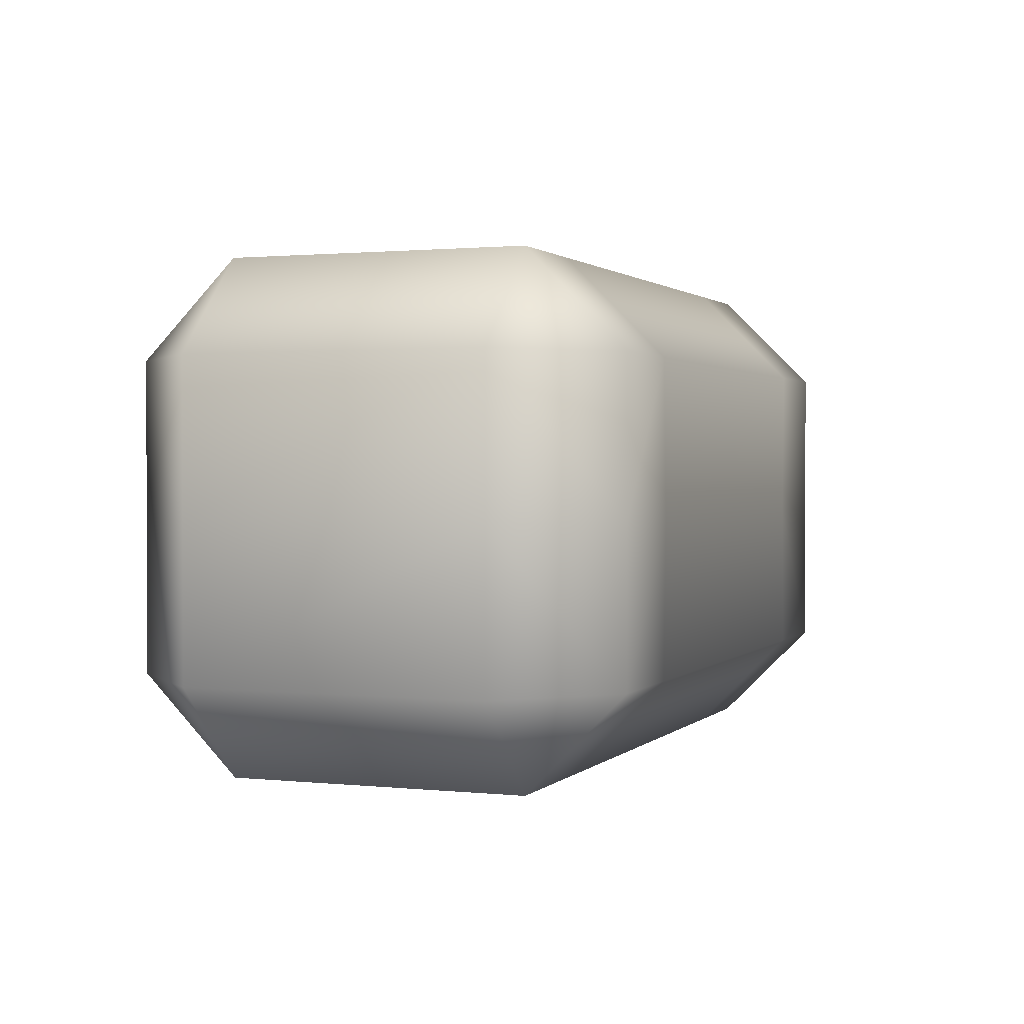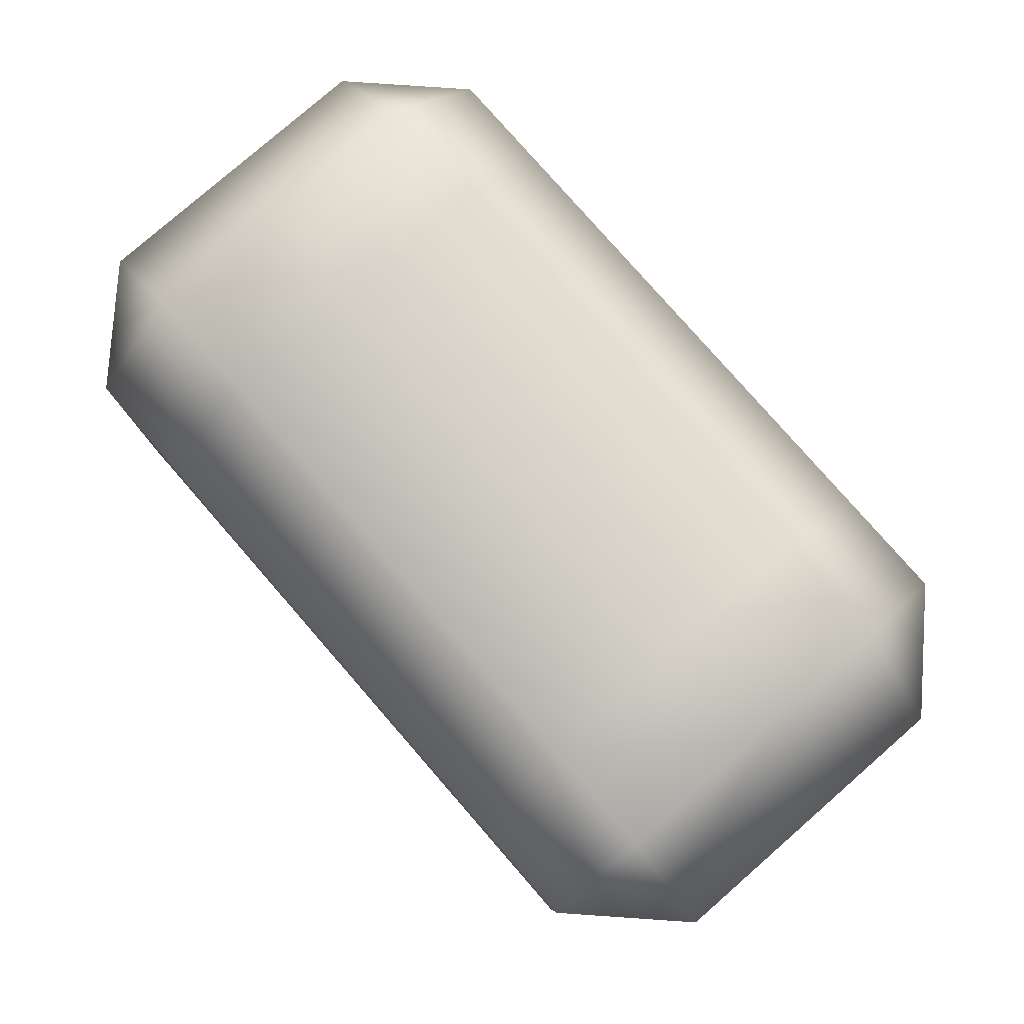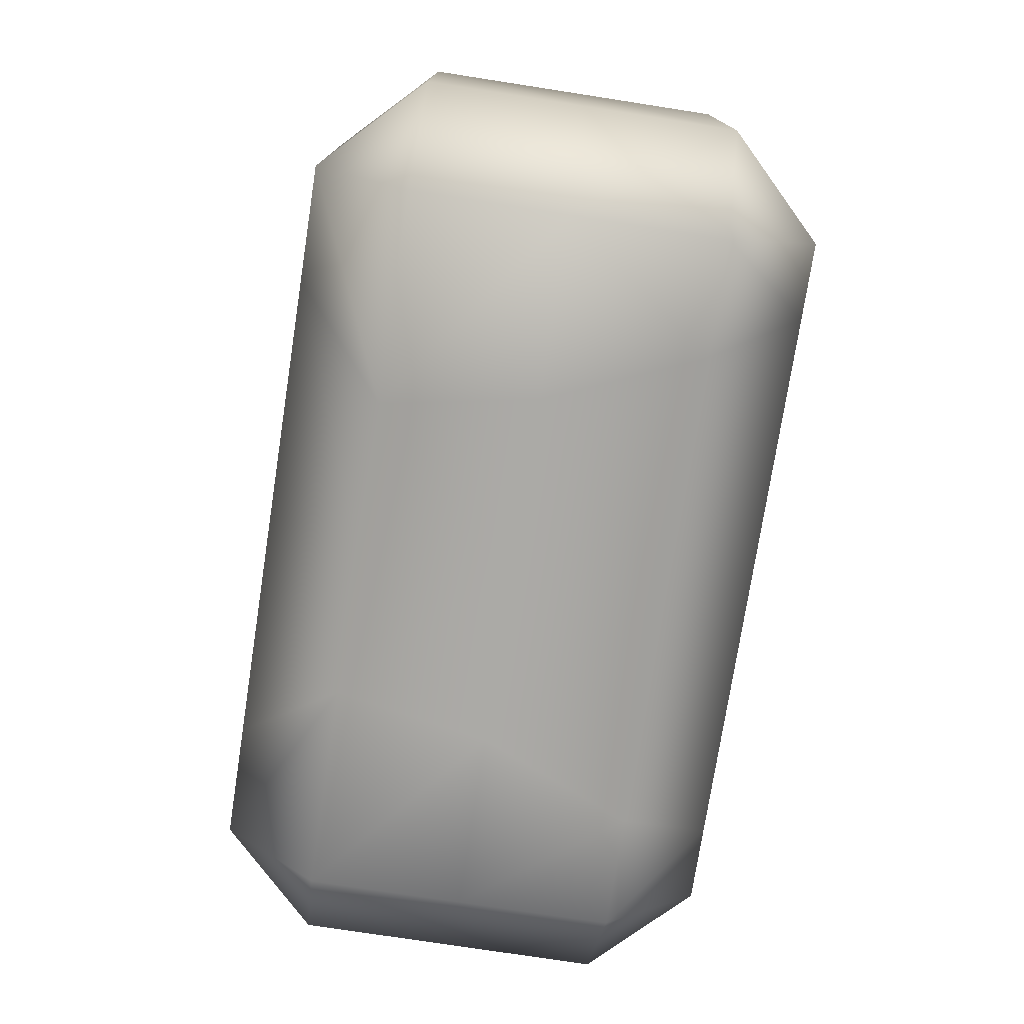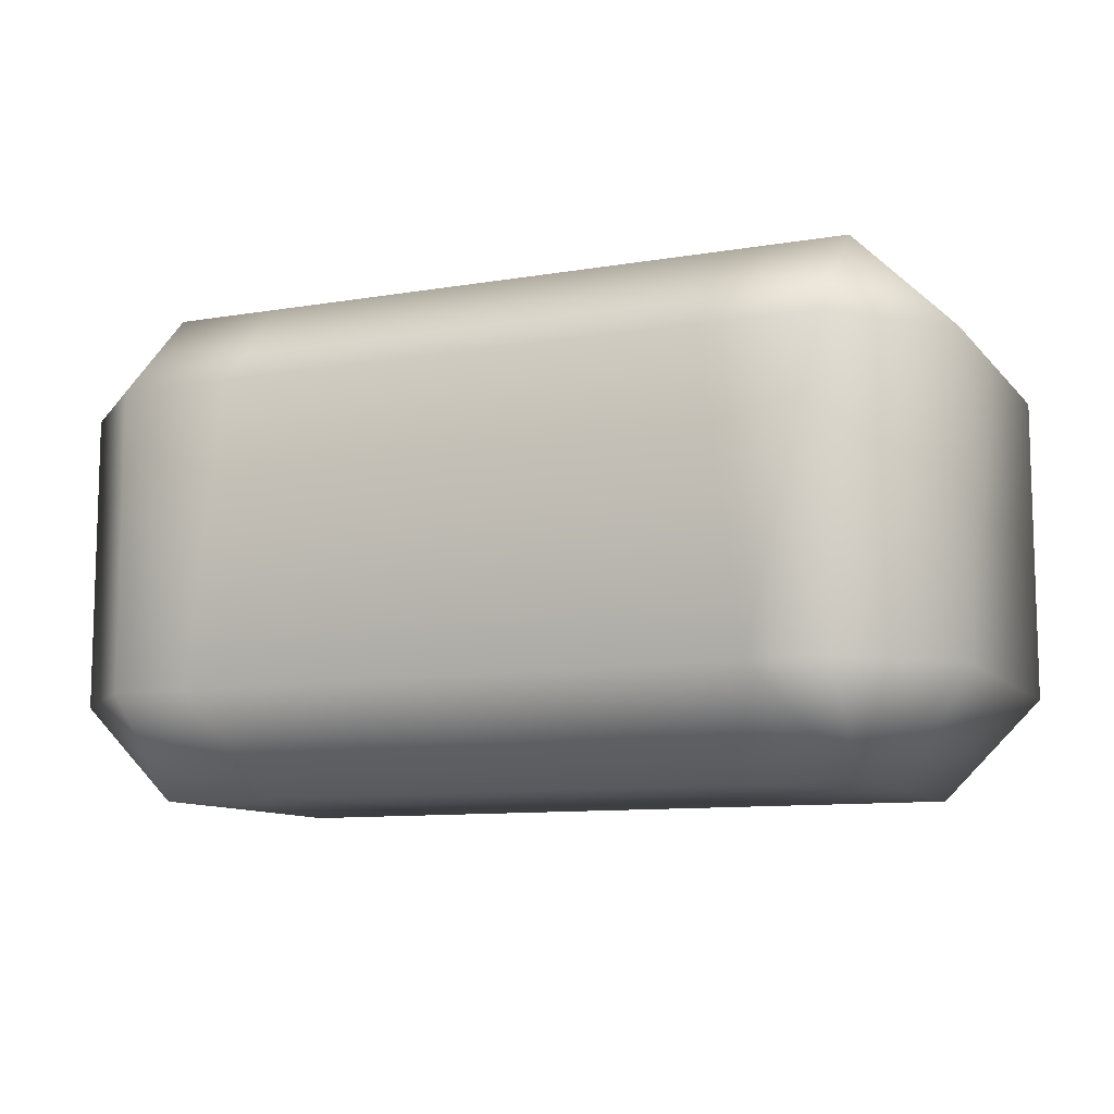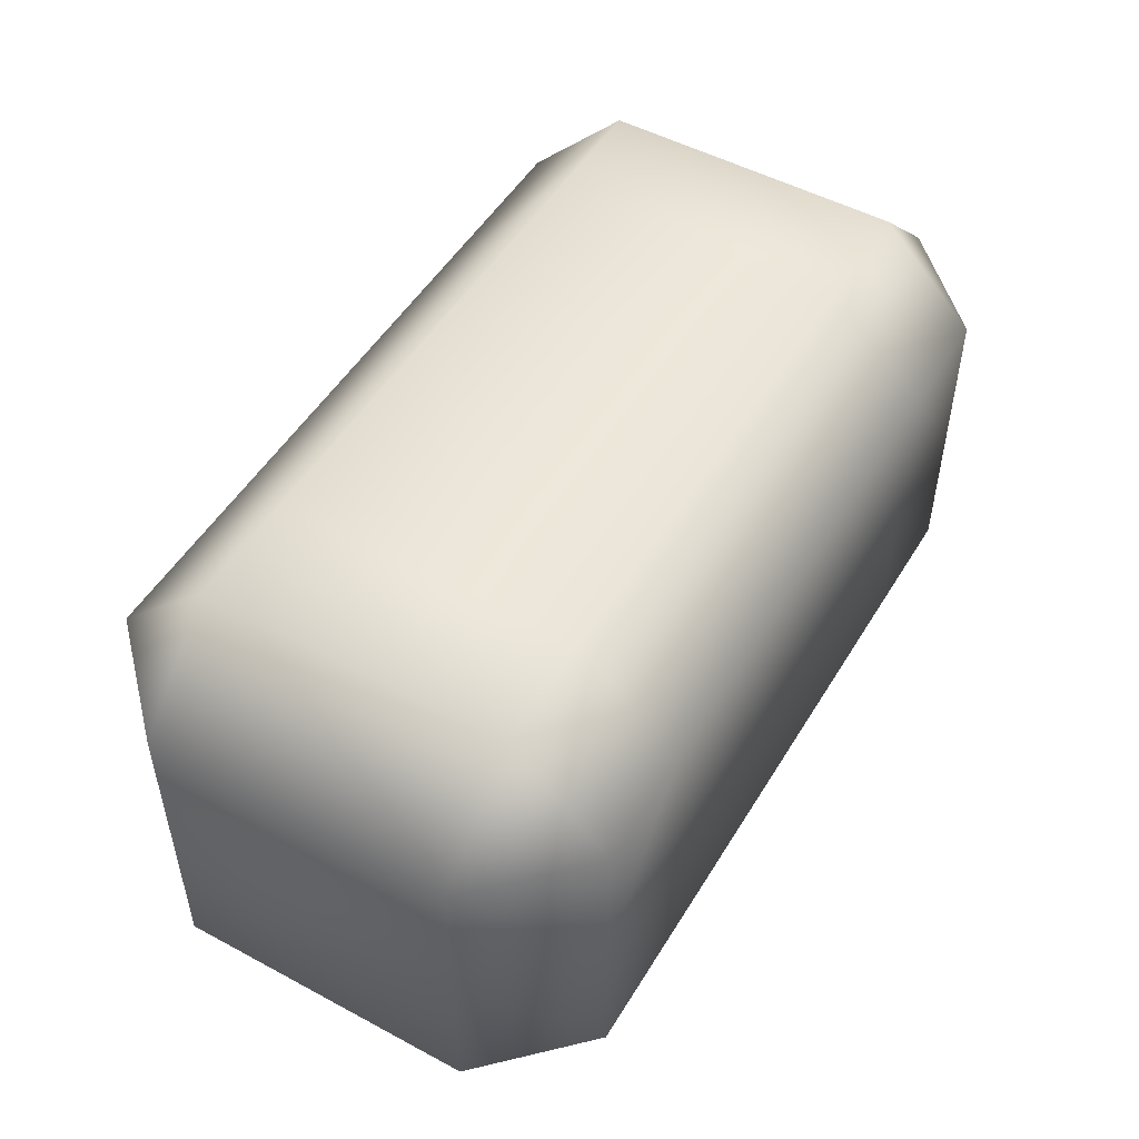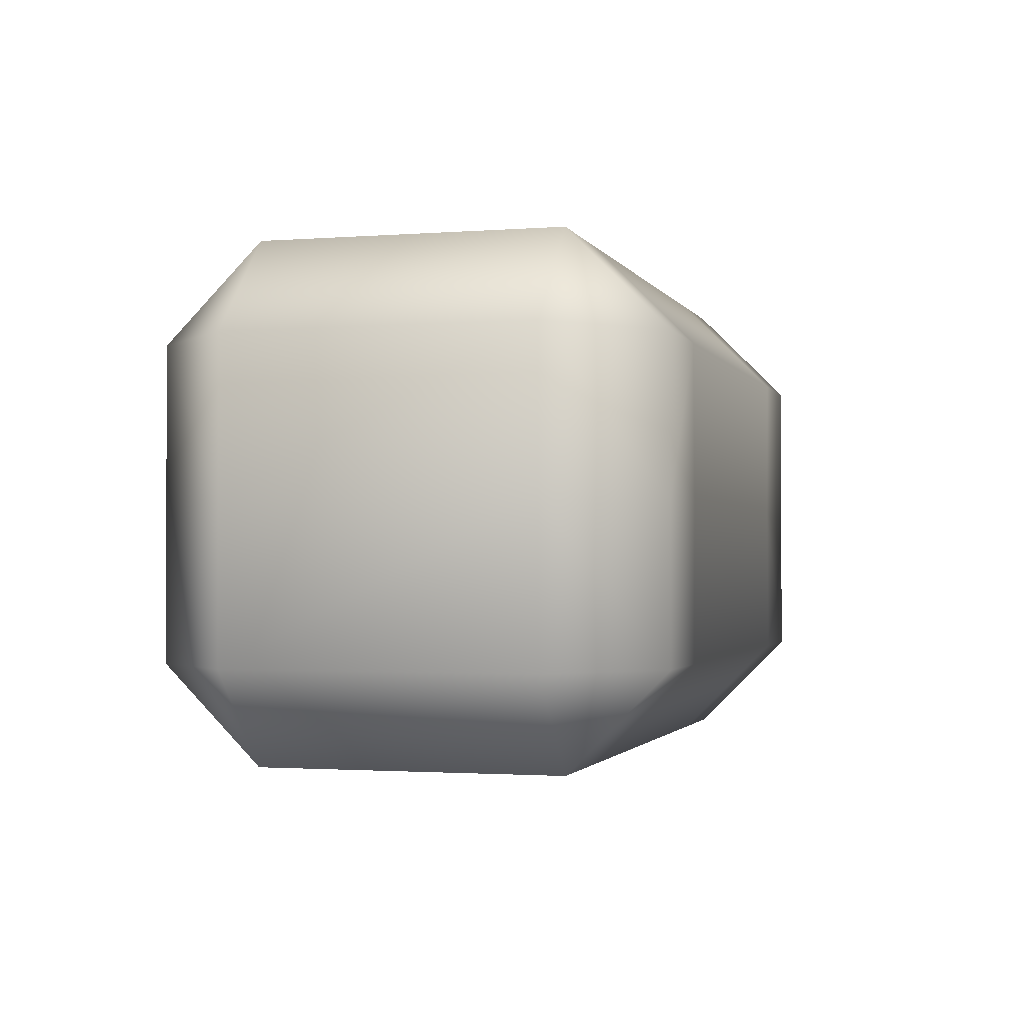
<metadata>
{"format":"obj","ext":"obj","renderer":"f3d","projection":"perspective","resolution":1024,"background":"white","views":[{"elev":1.3,"azim":-68.9,"up":"+Y"},{"elev":79.4,"azim":-131.1,"up":"+Z"},{"elev":-75.8,"azim":-98.8,"up":"+Z"},{"elev":-10.2,"azim":23.3,"up":"+Z"},{"elev":50.8,"azim":-59.6,"up":"+Y"},{"elev":-1.6,"azim":-74.4,"up":"+Y"}]}
</metadata>
<code>
g Hips.018
v -0.1617 -0.1454 -0.08695
v -0.14 -0.08893 -0.1435
v -0.2061 -0.08893 -0.1435
v -0.2061 -0.1454 -0.08695
v -0.2626 -0.08893 -0.08695
v -0.2626 -0.08893 0.08695
v -0.2061 -0.1454 0.08695
v -0.14 -0.1454 0.08695
v -0.2061 -0.08893 0.1435
v -0.14 -0.08893 0.1435
v -0.2061 -0.08893 0.1435
v -0.1363 5.588e-09 0.1435
v -0.14 -0.08893 0.1435
v -0.2061 5.588e-09 0.1435
v -0.14 0.08893 0.1435
v -0.2061 0.08893 0.1435
v -0.2626 0.08893 0.08695
v -0.2626 1.118e-08 0.08695
v -0.2626 -0.08893 0.08695
v -0.2626 -0.08893 -0.08695
v -0.2626 4.47e-08 -0.08695
v -0.2626 0.08893 -0.08695
v -0.2061 0.08893 -0.1435
v -0.2061 5.029e-08 -0.1435
v -0.2061 -0.08893 -0.1435
v -0.08632 0.08893 -0.1435
v -0.14 -0.08893 -0.1435
v -0.1023 5.029e-08 -0.1435
v -0.14 0.1454 0.08695
v -0.14 0.08893 0.1435
v -0.2061 0.08893 0.1435
v -0.2061 0.1454 0.08695
v -0.2626 0.08893 0.08695
v -0.14 0.1454 -0.08695
v -0.2626 0.08893 -0.08695
v -0.2061 0.1454 -0.08695
v -0.08632 0.08893 -0.1435
v -0.2061 0.08893 -0.1435
v 0.1617 -0.1454 -0.08695
v 0.2061 -0.08893 -0.1435
v 0.14 -0.08893 -0.1435
v 0.2061 -0.1454 -0.08695
v 0.2626 -0.08893 -0.08695
v 0.2626 -0.08893 0.08695
v 0.2061 -0.1454 0.08695
v 0.14 -0.1454 0.08695
v 0.2061 -0.08893 0.1435
v 0.14 -0.08893 0.1435
v 0.14 0.1454 0.08695
v 0.2061 0.08893 0.1435
v 0.14 0.08893 0.1435
v 0.2061 0.1454 0.08695
v 0.2626 0.08893 0.08695
v 0.14 0.1454 -0.08695
v 0.2626 0.08893 -0.08695
v 0.2061 0.1454 -0.08695
v 0.08632 0.08893 -0.1435
v 0.2061 0.08893 -0.1435
v 0.2061 -0.08893 0.1435
v 0.14 -0.08893 0.1435
v 0.1363 5.588e-09 0.1435
v 0.2061 5.588e-09 0.1435
v 0.14 0.08893 0.1435
v 0.2061 0.08893 0.1435
v 0.2626 0.08893 0.08695
v 0.2626 1.118e-08 0.08695
v 0.2626 -0.08893 0.08695
v 0.2626 -0.08893 -0.08695
v 0.2626 4.47e-08 -0.08695
v 0.2626 0.08893 -0.08695
v 0.2061 0.08893 -0.1435
v 0.2061 5.029e-08 -0.1435
v 0.2061 -0.08893 -0.1435
v 0.14 -0.08893 -0.1435
v 0.1023 5.029e-08 -0.1435
v 0.08632 0.08893 -0.1435
v 0 0.08893 0.1435
v 0 5.588e-09 0.1435
v 0 -0.08893 0.1435
v 0 0.1454 0.08695
v 0 0.08893 0.1435
v 0 0.1454 -0.08695
v 0 0.08893 -0.1435
v 0 -0.08893 0.1435
v 0 -0.1454 0.08695
v 0 -0.1454 -0.08695
v 0 -0.08893 -0.1435
v 0 0.08893 -0.1435
v 0 0.1454 -0.08695
v 0 0.1454 0.08695
v 0 0.08893 0.1435
v 0 -0.08893 0.1435
v 0 -0.1454 0.08695
v 0 -0.1454 -0.08695
v 0 -0.08893 -0.1435
v 0 0.08893 0.1435
v 0 5.588e-09 0.1435
v 0 -0.08893 0.1435
v 0 -0.08893 -0.1435
v 0 5.029e-08 -0.1435
v 0 0.08893 -0.1435
v 0 5.029e-08 -0.1435
v 0 0.08893 -0.1435
v 0 -0.08893 -0.1435
g Hips.018_0
f 3 2 1
f 4 3 1
f 3 4 5
f 5 4 6
f 7 4 1
f 4 7 6
f 8 7 1
f 9 6 7
f 7 8 10
f 9 7 10
f 13 12 11
f 12 14 11
f 12 15 14
f 15 16 14
f 16 17 14
f 14 18 11
f 17 18 14
f 18 19 11
f 19 18 20
f 18 17 21
f 18 21 20
f 17 22 21
f 21 22 23
f 21 24 20
f 24 21 23
f 25 20 24
f 26 24 23
f 27 25 24
f 26 28 24
f 28 27 24
f 31 30 29
f 32 31 29
f 31 32 33
f 29 34 32
f 35 33 32
f 34 36 32
f 36 35 32
f 36 34 37
f 36 38 35
f 38 36 37
f 41 40 39
f 40 42 39
f 42 40 43
f 42 43 44
f 42 45 39
f 45 42 44
f 45 46 39
f 44 47 45
f 46 45 48
f 45 47 48
f 51 50 49
f 50 52 49
f 52 50 53
f 54 49 52
f 53 55 52
f 56 54 52
f 55 56 52
f 54 56 57
f 58 56 55
f 56 58 57
f 61 60 59
f 62 61 59
f 63 61 62
f 64 63 62
f 65 64 62
f 66 62 59
f 66 65 62
f 67 66 59
f 66 67 68
f 65 66 69
f 69 66 68
f 70 65 69
f 70 69 71
f 69 68 72
f 69 72 71
f 68 73 72
f 73 74 72
f 74 75 72
f 72 75 71
f 75 76 71
g Hips.018_1
f 77 15 12
f 78 77 12
f 78 12 13
f 79 78 13
f 30 81 80
f 29 30 80
f 80 82 29
f 82 34 29
f 34 82 83
f 37 34 83
f 10 8 84
f 8 85 84
f 85 8 86
f 8 1 86
f 1 2 86
f 2 87 86
f 54 57 88
f 89 54 88
f 54 89 49
f 89 90 49
f 51 49 90
f 91 51 90
f 46 48 92
f 93 46 92
f 46 93 94
f 39 46 94
f 41 39 94
f 95 41 94
f 63 96 61
f 96 97 61
f 61 97 60
f 97 98 60
f 74 99 75
f 99 100 75
f 75 100 76
f 100 101 76
f 103 102 26
f 102 28 26
f 102 104 28
f 104 27 28

</code>
